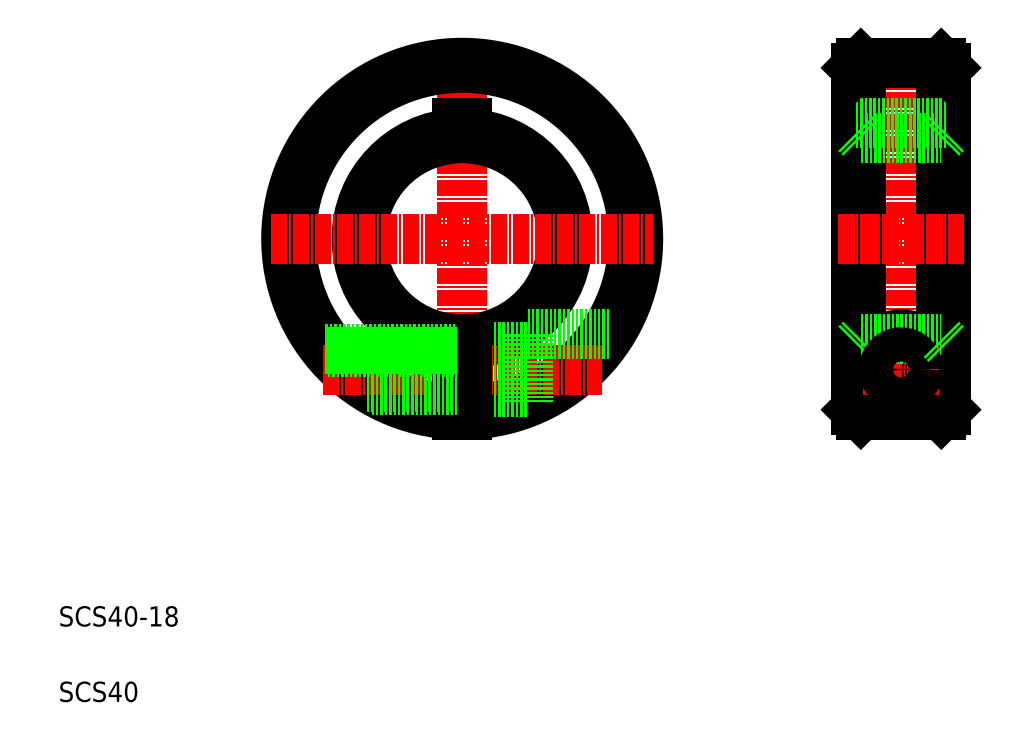
<metadata>
{"format":"dxf","ext":"dxf","renderer":"ezdxf+matplotlib","layout":"modelspace","background":"white","min_lineweight":24,"dpi":150}
</metadata>
<code>
0
SECTION
2
ENTITIES
0
LINE
8
CENTER
10
90.28
20
140.1
30
0
11
90.28
21
64.1
31
0
0
ARC
8
0
10
90.28
20
102.1
30
0
40
20
50
92.87
51
267.1
0
ARC
8
0
10
90.28
20
102.1
30
0
40
35
50
271.6
51
268.4
0
ARC
8
0
10
90.28
20
102.1
30
0
40
34
50
271.7
51
268.3
0
ARC
8
0
10
90.28
20
102.1
30
0
40
21
50
92.73
51
267.3
0
ARC
8
0
10
90.28
20
102.1
30
0
40
20
50
272.9
51
87.13
0
ARC
8
0
10
90.28
20
102.1
30
0
40
21
50
272.7
51
87.27
0
LINE
8
CENTER
10
52.28
20
102.1
30
0
11
128.3
21
102.1
31
0
0
TEXT
8
0
10
10
20
25
30
0
40
4
1
SCS40-18
0
TEXT
8
0
10
10
20
10
30
0
40
4
1
SCS40
0
LINE
8
CENTER
10
62.57
20
76.1
30
0
11
118
21
76.1
31
0
0
LINE
8
0
10
91.28
20
71.6
30
0
11
103.3
21
71.6
31
0
0
LINE
8
0
10
91.28
20
80.6
30
0
11
103.3
21
80.6
31
0
0
LINE
8
0
10
89.28
20
82.13
30
0
11
89.28
21
67.12
31
0
0
LINE
8
0
10
91.28
20
82.13
30
0
11
91.28
21
67.12
31
0
0
LINE
8
0
10
72.26
20
72.1
30
0
11
89.28
21
72.1
31
0
0
LINE
8
0
10
71.29
20
72.7
30
0
11
89.28
21
72.7
31
0
0
LINE
8
0
10
63.06
20
80.1
30
0
11
89.28
21
80.1
31
0
0
LINE
8
0
10
63.56
20
79.5
30
0
11
89.28
21
79.5
31
0
0
LINE
8
0
10
103.3
20
83.1
30
0
11
103.3
21
69.61
31
0
0
LINE
8
0
10
103.3
20
83.1
30
0
11
119.7
21
83.1
31
0
0
LINE
8
0
10
89.28
20
125.1
30
0
11
91.28
21
125.1
31
0
0
LINE
8
0
10
89.28
20
125.1
30
0
11
89.28
21
122.1
31
0
0
LINE
8
0
10
91.28
20
125.1
30
0
11
91.28
21
122.1
31
0
0
LINE
8
CENTER
10
177.6
20
140.1
30
0
11
177.6
21
64.1
31
0
0
LINE
8
0
10
168.6
20
136.1
30
0
11
168.6
21
68.1
31
0
0
LINE
8
0
10
186.6
20
136.1
30
0
11
186.6
21
68.1
31
0
0
LINE
8
0
10
169.6
20
137.1
30
0
11
169.6
21
67.1
31
0
0
LINE
8
0
10
185.6
20
137.1
30
0
11
185.6
21
67.1
31
0
0
CIRCLE
8
0
10
177.6
20
76.1
30
0
40
4
0
CIRCLE
8
0
10
177.6
20
76.1
30
0
40
4.5
0
ARC
8
0
10
177.6
20
76.1
30
0
40
7
50
291.9
51
248.1
0
LINE
8
0
10
169.6
20
67.1
30
0
11
185.6
21
67.1
31
0
0
LINE
8
0
10
168.6
20
68.1
30
0
11
169.6
21
67.1
31
0
0
LINE
8
0
10
175
20
69.61
30
0
11
180.2
21
69.61
31
0
0
LINE
8
0
10
185.6
20
67.1
30
0
11
186.6
21
68.1
31
0
0
LINE
8
CENTER
10
170.1
20
76.1
30
0
11
185.1
21
76.1
31
0
0
LINE
8
CENTER
10
165.1
20
102.1
30
0
11
190.1
21
102.1
31
0
0
LINE
8
0
10
169.6
20
82.1
30
0
11
185.6
21
82.1
31
0
0
LINE
8
0
10
169.6
20
82.1
30
0
11
168.6
21
81.1
31
0
0
CIRCLE
8
0
10
177.6
20
76.1
30
0
40
3.4
0
LINE
8
0
10
185.6
20
82.1
30
0
11
186.6
21
81.1
31
0
0
LINE
8
0
10
185.6
20
102.1
30
0
11
185.6
21
102.1
31
0
0
LINE
8
0
10
169.6
20
137.1
30
0
11
185.6
21
137.1
31
0
0
LINE
8
0
10
169.6
20
122.1
30
0
11
185.6
21
122.1
31
0
0
LINE
8
0
10
168.6
20
125.1
30
0
11
186.6
21
125.1
31
0
0
LINE
8
0
10
168.6
20
123.1
30
0
11
169.6
21
122.1
31
0
0
LINE
8
0
10
168.6
20
136.1
30
0
11
169.6
21
137.1
31
0
0
LINE
8
0
10
185.6
20
119.6
30
0
11
185.6
21
119.6
31
0
0
LINE
8
0
10
186.6
20
123.1
30
0
11
185.6
21
122.1
31
0
0
LINE
8
0
10
185.6
20
137.1
30
0
11
186.6
21
136.1
31
0
0
ENDSEC
0
EOF

</code>
